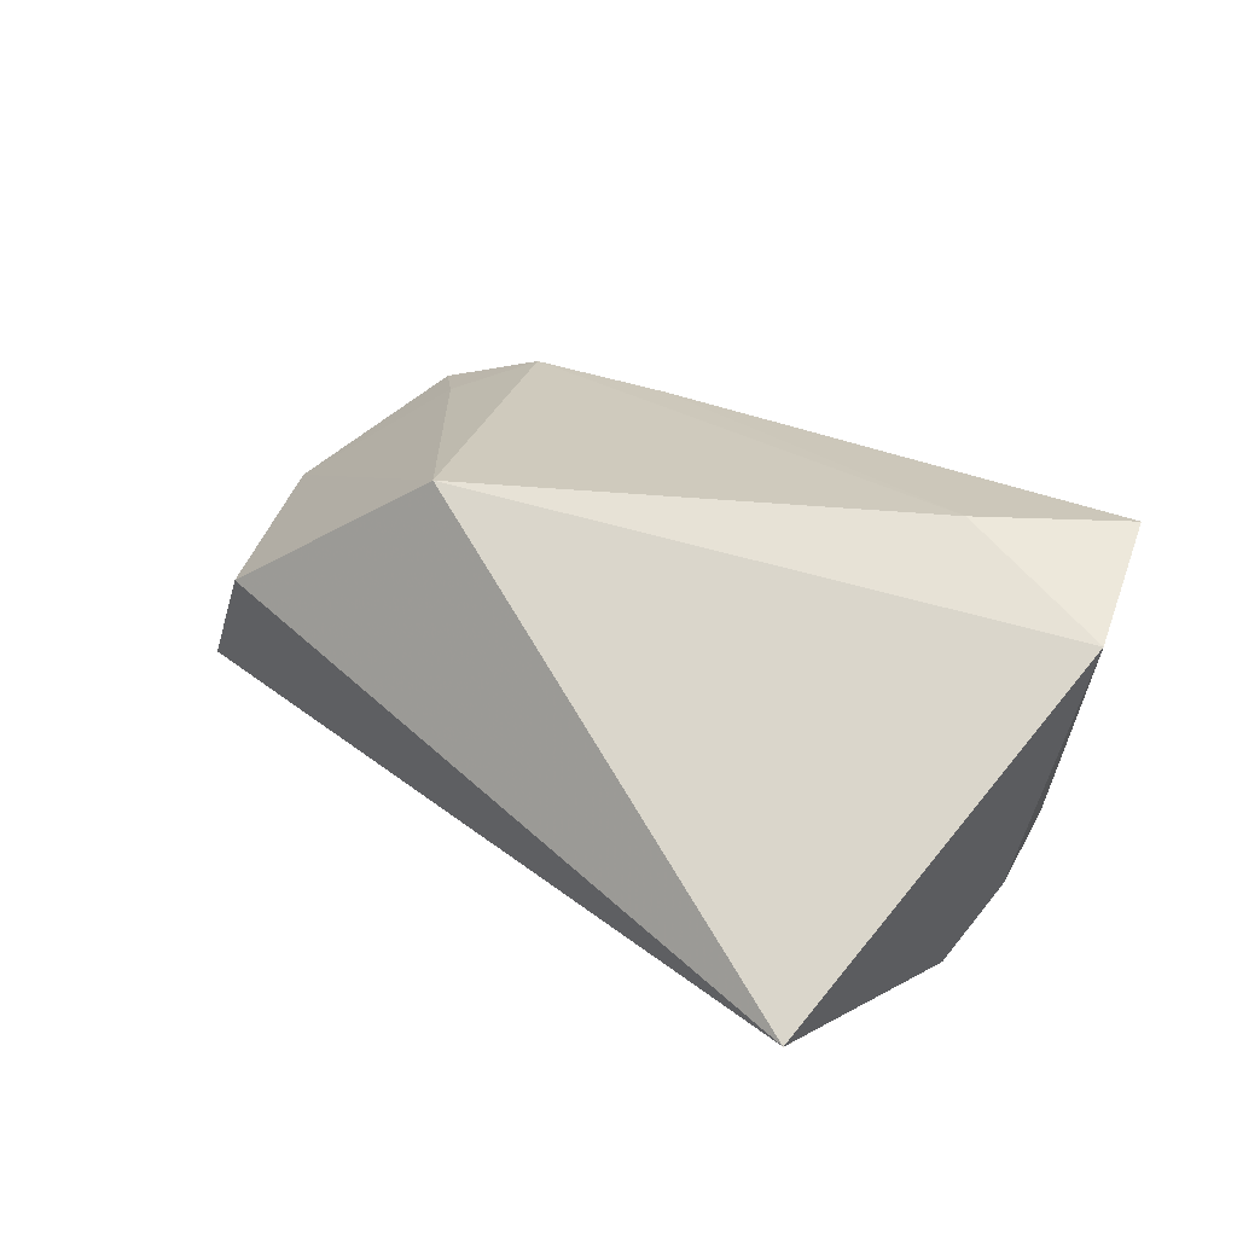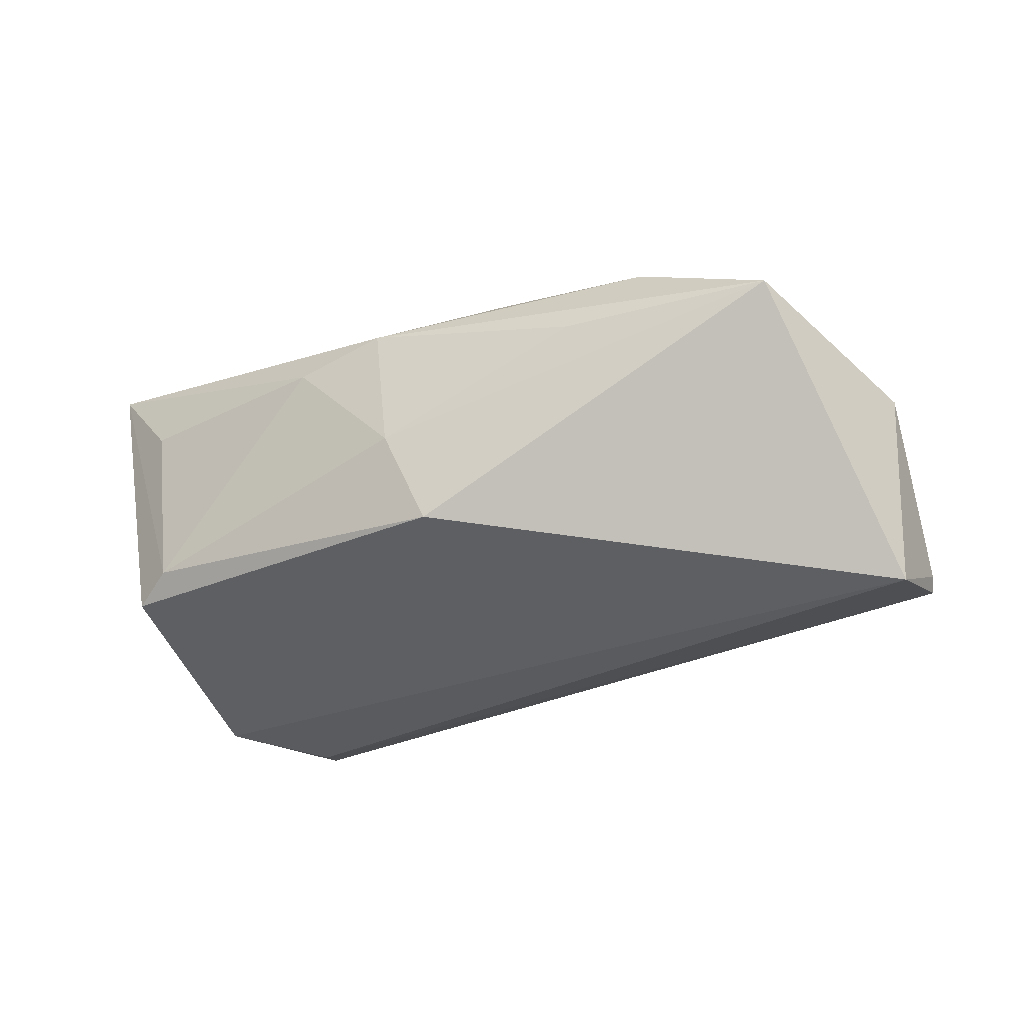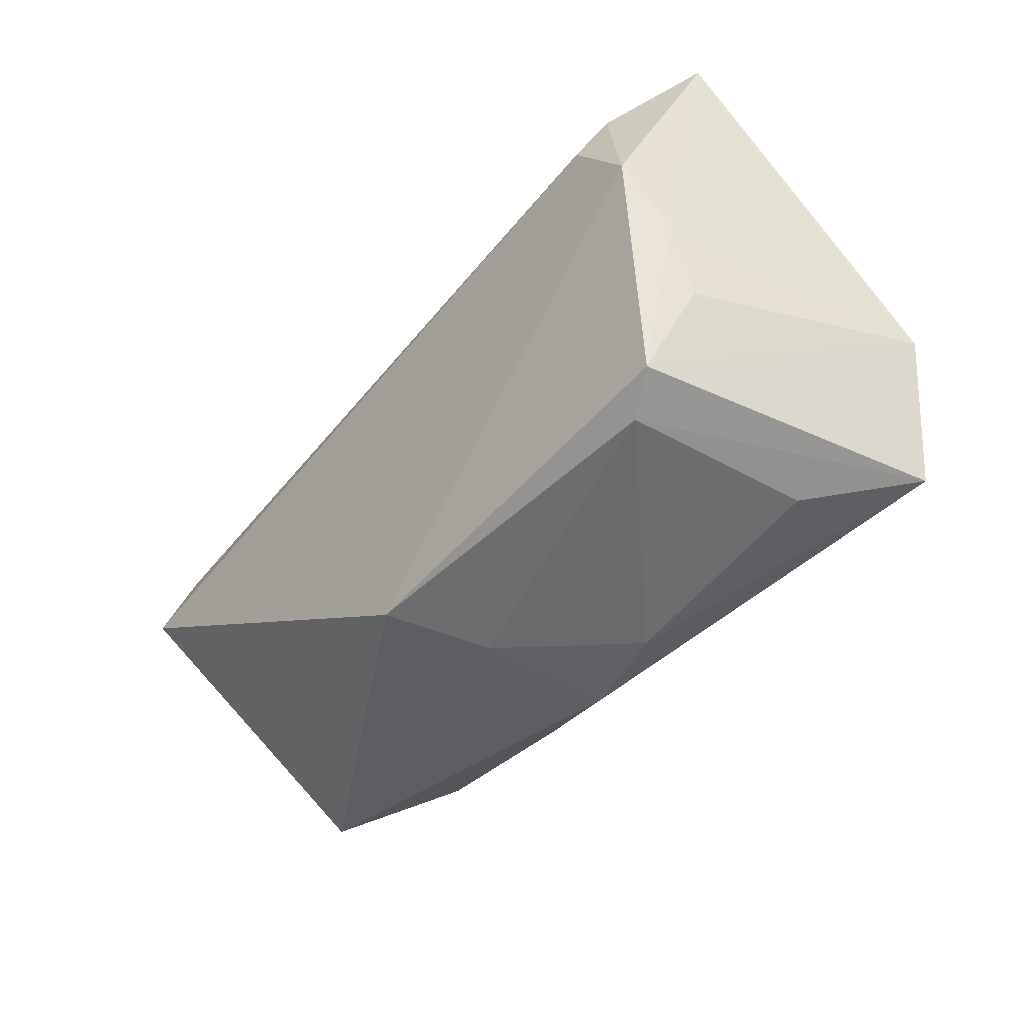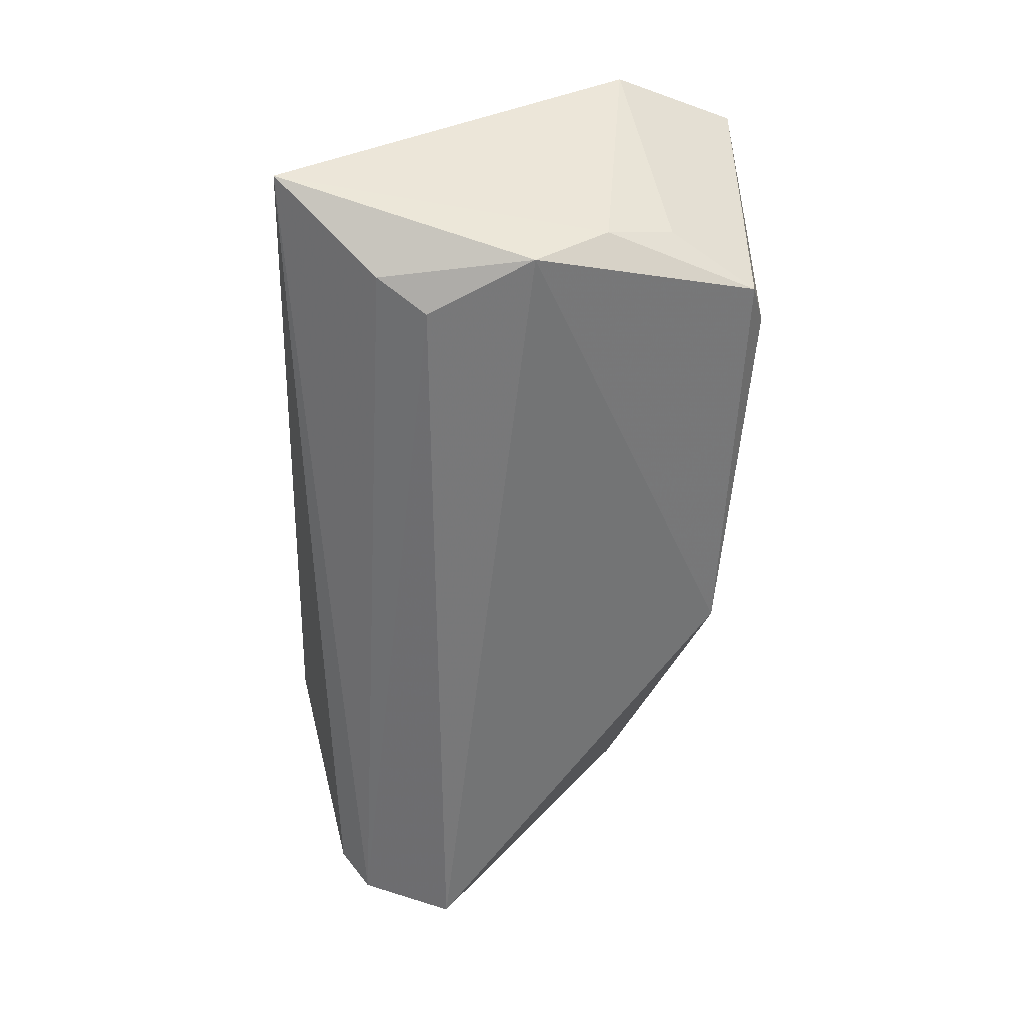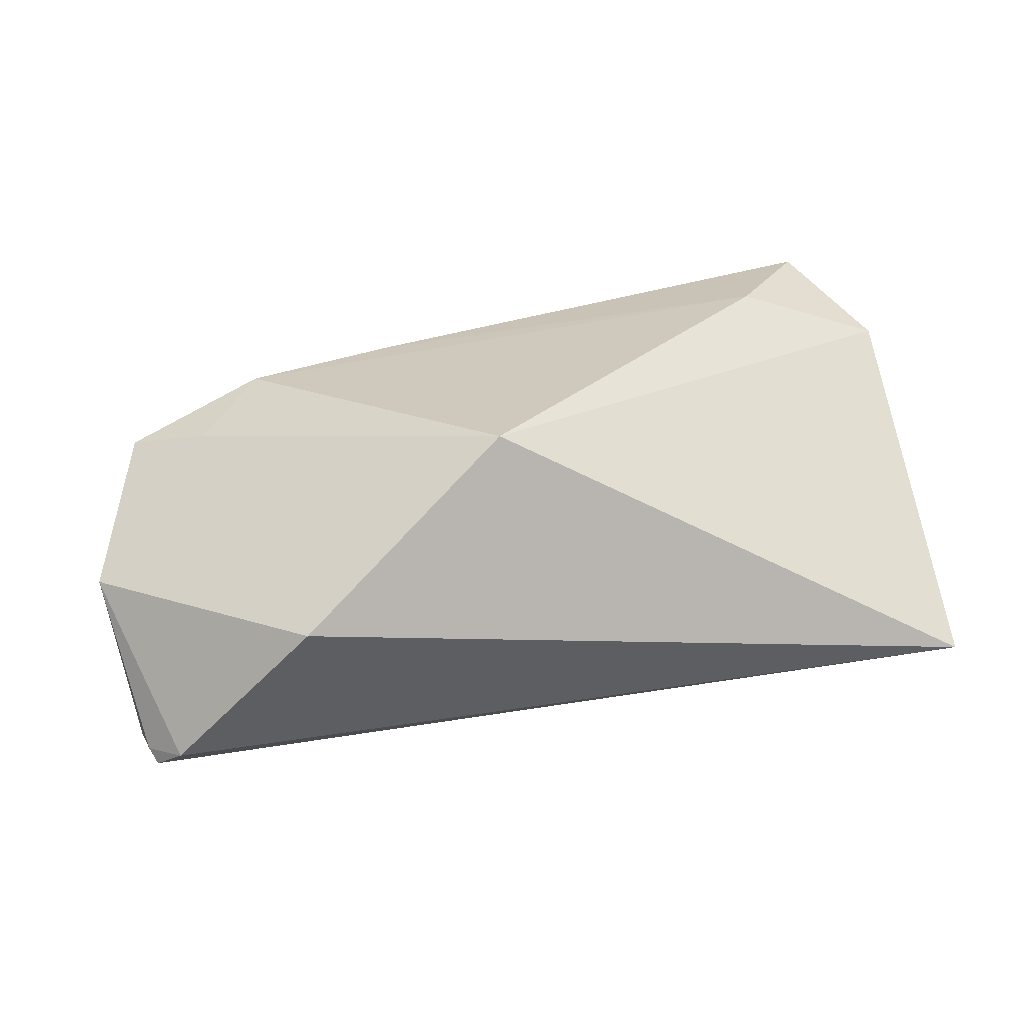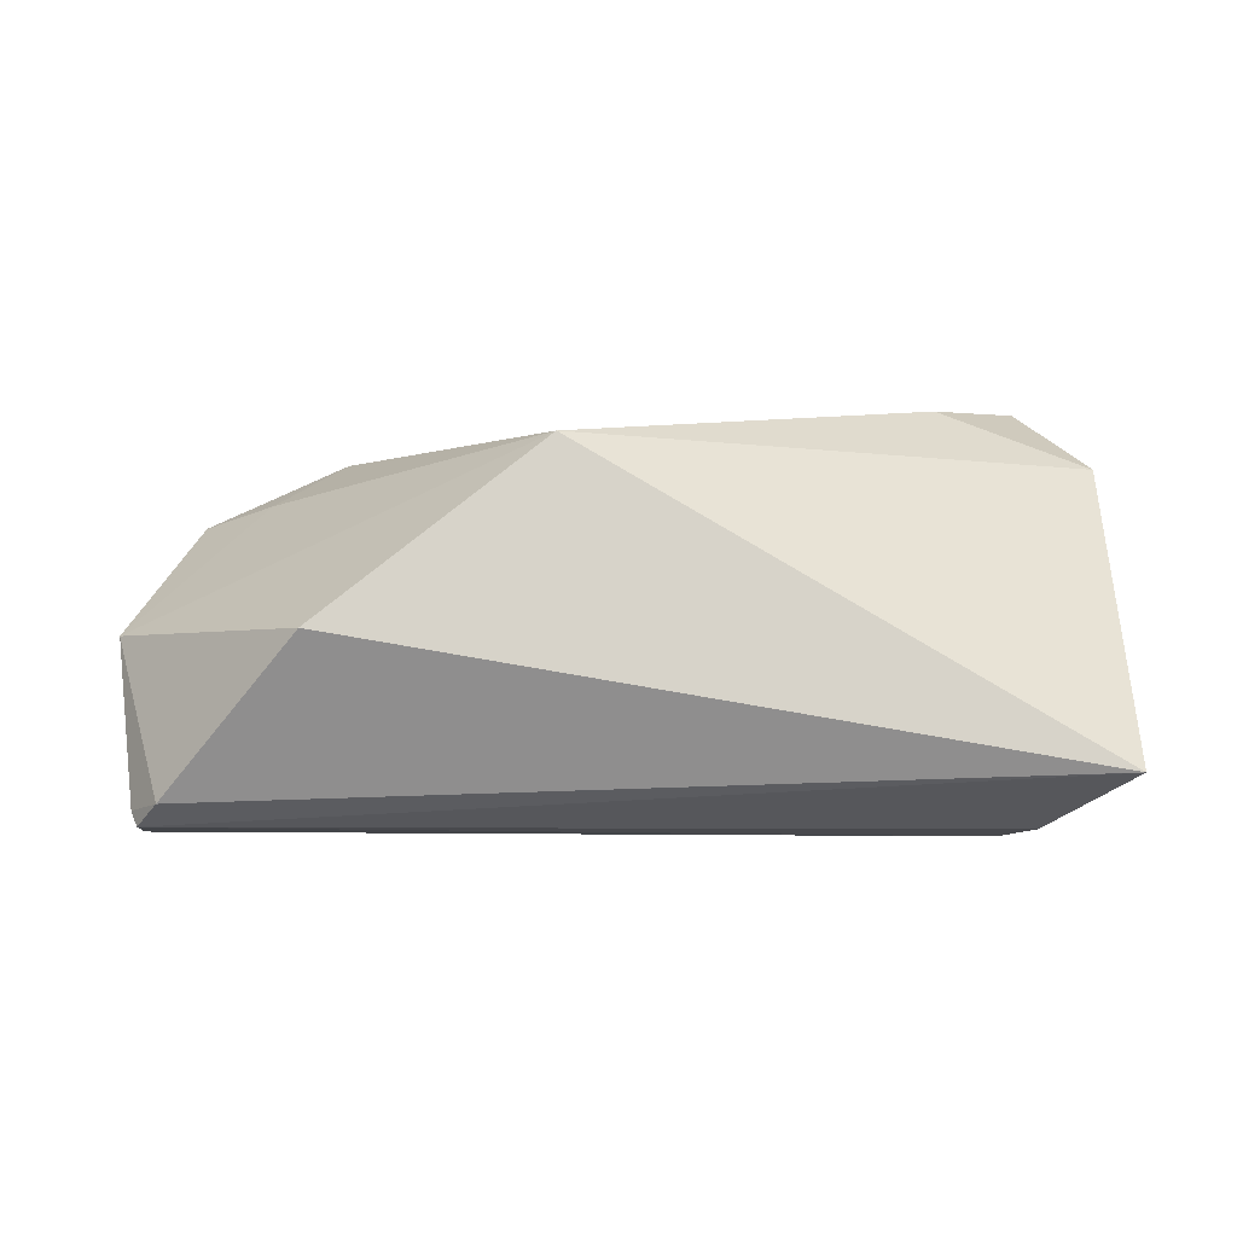
<metadata>
{"format":"obj","ext":"obj","renderer":"f3d","projection":"perspective","resolution":1024,"background":"white","views":[{"elev":30.7,"azim":-132.5,"up":"+Z"},{"elev":-28.8,"azim":36.9,"up":"+Z"},{"elev":-53.9,"azim":-128.3,"up":"+Y"},{"elev":-57.1,"azim":-90.7,"up":"+Z"},{"elev":28.9,"azim":167.1,"up":"+Z"},{"elev":7.8,"azim":-179.6,"up":"+Z"}]}
</metadata>
<code>
v 0.05667 -0.01589 0.01043
v 0.03877 -0.01677 0.01829
v 0.05538 0.02507 -0.01591
v 0.01896 -0.02047 0.01961
v 0.05933 0.01965 -0.01788
v -0.03438 -0.01433 0.0253
v -0.0461 -0.001949 -0.02167
v -0.007836 -0.0314 0.01291
v 0.0472 -0.008919 0.01389
v -0.04474 -0.01922 -0.01035
v 0.004156 -0.02974 0.0155
v -0.03582 -0.0314 0.01271
v -0.04675 -0.01093 -0.01498
v -0.03911 0.01112 -0.02268
v -0.04647 -0.02923 0.02404
v 0.01131 0.02202 0.02491
v 0.006202 -0.02971 -0.001195
v -0.05204 0.03014 -0.01118
v -0.03825 -0.02974 -0.01294
v 0.01141 -0.02762 -0.01385
v 0.06356 0.004045 -0.0003303
v 0.03831 0.0319 0.004637
v -0.05412 -0.01357 0.01812
v 0.06005 0.009378 -0.02268
v 0.05839 0.02128 -0.01938
v -0.03259 -0.0314 -0.009989
v 0.03112 -0.02299 0.01004
v -0.04292 0.01724 -0.0204
f 23 16 18
f 18 16 22
f 22 16 21
f 19 23 10
f 1 24 21
f 15 23 19
f 18 22 3
f 3 22 21
f 7 14 24
f 16 2 9
f 2 1 9
f 21 16 9
f 9 1 21
f 24 1 20
f 20 7 24
f 19 7 20
f 8 15 12
f 16 23 6
f 23 15 6
f 6 2 16
f 18 3 25
f 24 14 25
f 19 10 13
f 13 7 19
f 13 10 23
f 13 23 18
f 18 7 13
f 2 6 4
f 4 6 15
f 19 20 26
f 26 8 12
f 12 15 26
f 26 15 19
f 18 25 28
f 28 25 14
f 28 7 18
f 14 7 28
f 5 3 21
f 5 25 3
f 21 24 5
f 24 25 5
f 17 26 20
f 8 26 17
f 17 20 1
f 1 27 17
f 8 17 11
f 11 17 27
f 2 4 11
f 11 1 2
f 11 27 1
f 15 8 11
f 11 4 15

</code>
